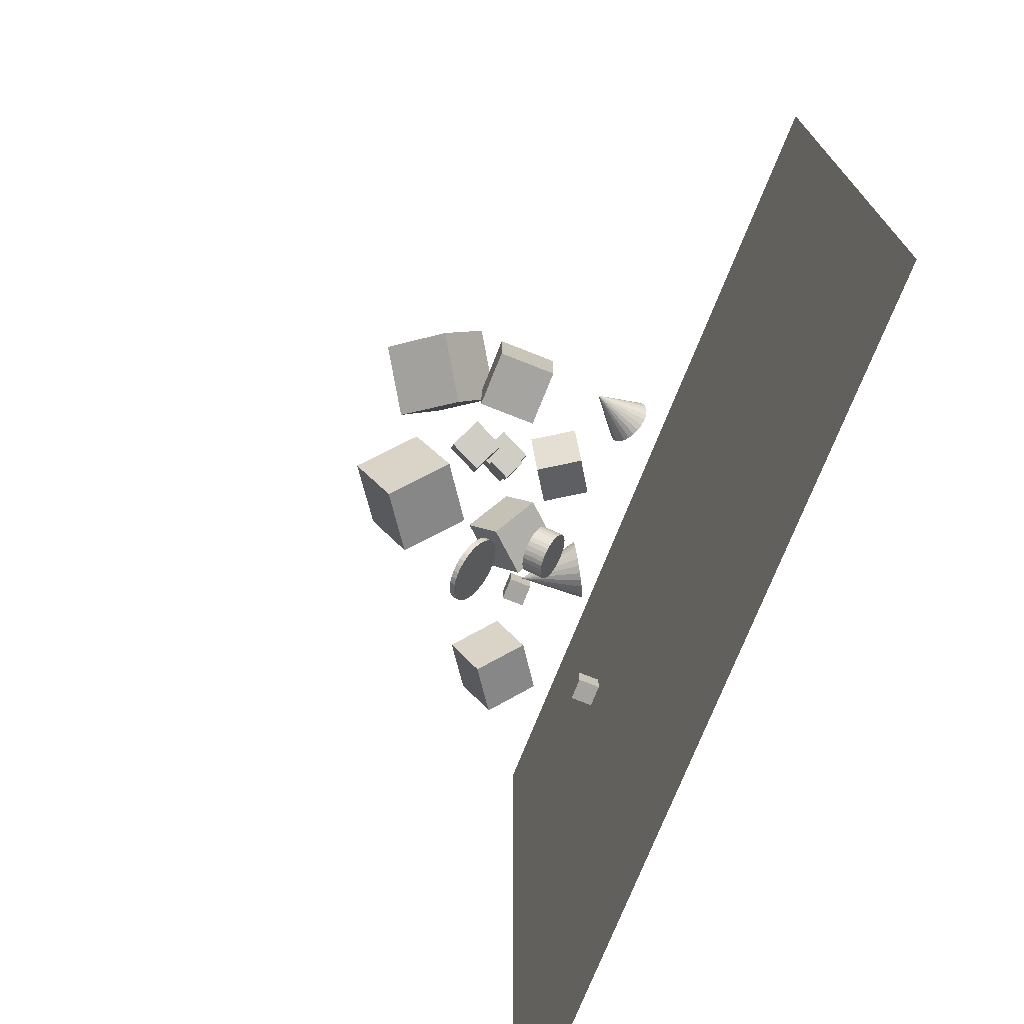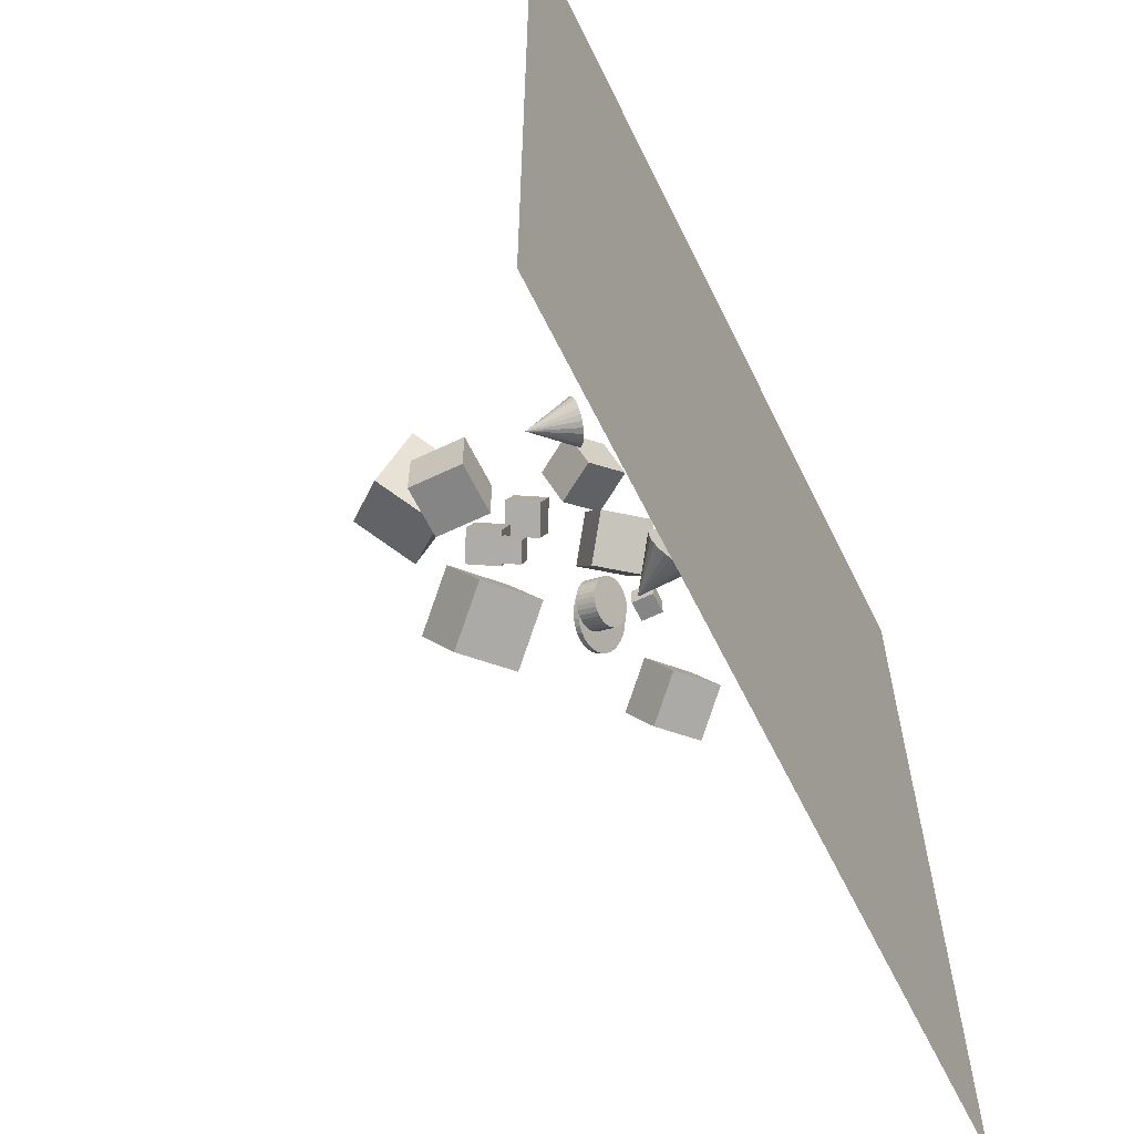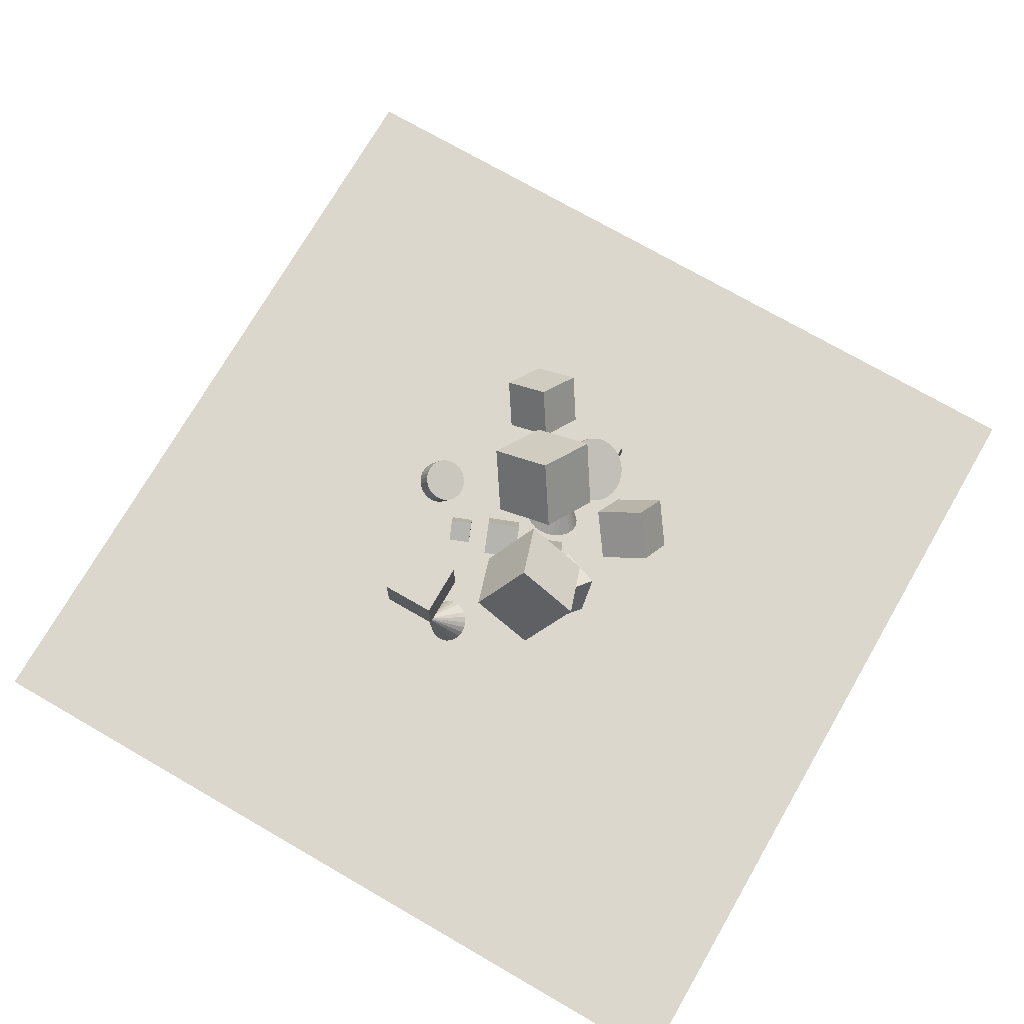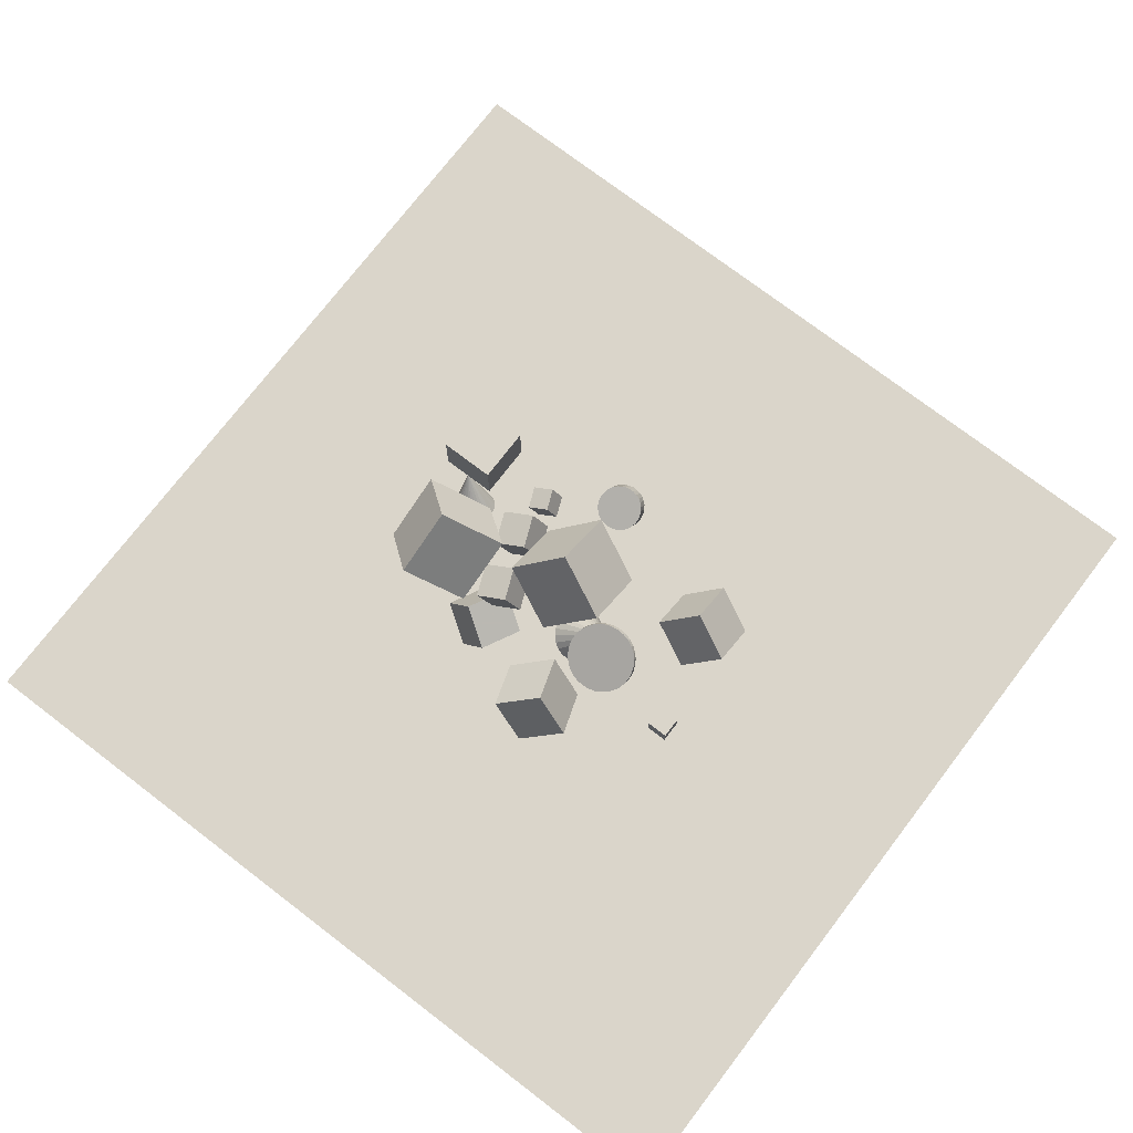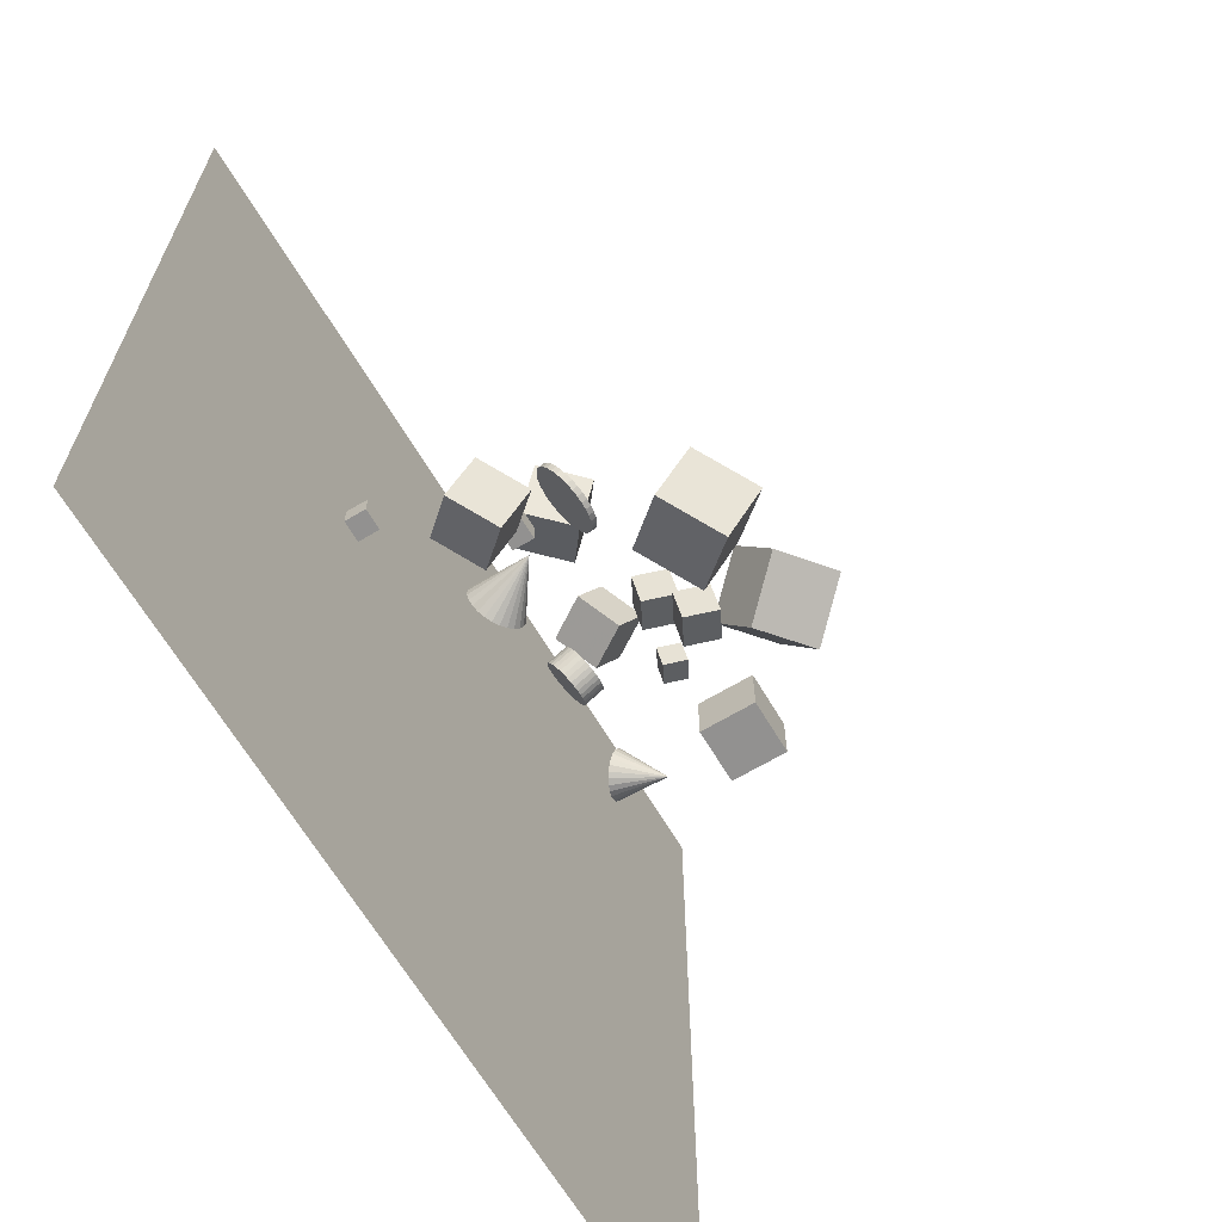
<metadata>
{"format":"obj","ext":"obj","renderer":"f3d","projection":"perspective","resolution":1024,"background":"white","views":[{"elev":-73.4,"azim":68.3,"up":"+Y"},{"elev":-61.7,"azim":116.0,"up":"+Y"},{"elev":73.2,"azim":120.0,"up":"+Z"},{"elev":74.3,"azim":-142.6,"up":"+Z"},{"elev":-66.1,"azim":-59.1,"up":"+Y"}]}
</metadata>
<code>
v -1.047 11.66 1.445
v -1.28 11.48 1.298
v -1.547 11.38 1.138
v -1.831 11.36 0.9763
v -2.113 11.43 0.8235
v -2.373 11.58 0.6902
v -2.593 11.8 0.5854
v -3.023 12.42 3.288
v -2.759 12.07 0.5163
v -2.86 12.38 0.4876
v -2.888 12.71 0.5012
v -2.841 13.03 0.5563
v -2.723 13.32 0.649
v -2.542 13.56 0.7731
v -2.31 13.74 0.92
v -2.043 13.84 1.08
v -1.758 13.86 1.242
v -1.477 13.79 1.394
v -1.217 13.64 1.528
v -0.9962 13.43 1.633
v -0.8299 13.15 1.702
v -0.7295 12.84 1.73
v -0.7016 12.52 1.717
v -0.7482 12.2 1.662
v -0.8662 11.9 1.569
f 24 8 25
f 1 8 2
f 23 8 24
f 22 8 23
f 21 8 22
f 20 8 21
f 19 8 20
f 18 8 19
f 17 8 18
f 16 8 17
f 15 8 16
f 14 8 15
f 13 8 14
f 12 8 13
f 11 8 12
f 10 8 11
f 9 8 10
f 7 8 9
f 6 8 7
f 5 8 6
f 4 8 5
f 3 8 4
f 25 8 1
f 2 8 3
f 15 20 1
f 25 1 23
f 2 3 4
f 4 5 6
f 6 7 4
f 9 10 11
f 11 12 13
f 13 14 15
f 15 16 20
f 17 18 16
f 19 20 18
f 21 22 23
f 23 24 25
f 1 2 4
f 4 7 9
f 9 11 13
f 13 15 1
f 18 20 16
f 21 23 1
f 1 4 9
f 9 13 1
f 20 21 1
v 0.8565 12.87 5.753
v 1.422 13.18 7.061
v 0.3023 14.22 5.676
v 0.8682 14.53 6.984
v 2.08 13.34 5.114
v 2.646 13.65 6.421
v 1.526 14.69 5.036
v 2.092 14.99 6.344
f 29 28 26
f 29 33 32
f 31 30 32
f 31 27 26
f 28 32 30
f 33 29 27
f 27 29 26
f 28 29 32
f 33 31 32
f 30 31 26
f 26 28 30
f 31 33 27
v 1.384 10.78 7.174
v 1.949 11.09 8.482
v 0.8295 12.13 7.097
v 1.395 12.44 8.404
v 2.607 11.25 6.535
v 3.173 11.56 7.842
v 2.053 12.6 6.457
v 2.619 12.9 7.765
f 37 36 34
f 41 40 36
f 39 38 40
f 39 35 34
f 34 36 40
f 39 41 37
f 35 37 34
f 37 41 36
f 41 39 40
f 38 39 34
f 38 34 40
f 35 39 37
v 1.881 16.01 9.308
v 1.736 13.43 10.93
v 4.334 16.88 10.91
v 4.19 14.29 12.52
v 3.691 14.64 7.272
v 3.547 12.05 8.892
v 6.145 15.5 8.87
v 6 12.92 10.49
f 43 45 44
f 49 48 44
f 47 46 48
f 47 43 42
f 44 48 46
f 47 49 45
f 42 43 44
f 45 49 44
f 49 47 48
f 46 47 42
f 42 44 46
f 43 47 45
v -3.248 10.86 8.729
v -0.839 9.913 10.35
v -3.302 13.46 10.33
v -0.8935 12.51 11.95
v -1.374 12.15 6.693
v 1.035 11.2 8.313
v -1.428 14.75 8.29
v 0.9806 13.8 9.91
f 51 53 52
f 57 56 52
f 55 54 56
f 51 50 54
f 52 56 54
f 55 57 53
f 50 51 52
f 53 57 52
f 57 55 56
f 55 51 54
f 50 52 54
f 51 55 53
v -4.309 12.79 2.76
v -4.309 12.79 3.705
v -4.309 13.74 2.76
v -4.309 13.74 3.705
v -3.364 12.79 2.76
v -3.364 12.79 3.705
v -3.364 13.74 2.76
v -3.364 13.74 3.705
f 61 60 58
f 65 64 60
f 63 62 64
f 59 58 62
f 60 64 62
f 65 61 59
f 59 61 58
f 61 65 60
f 65 63 64
f 63 59 62
f 58 60 62
f 63 65 59
v -0.4545 7.779 2.721
v -0.5097 8.163 3.516
v -0.2723 7.848 2.7
v -0.3275 8.232 3.495
v -0.07963 7.884 2.696
v -0.1349 8.268 3.491
v 0.116 7.886 2.709
v 0.06074 8.27 3.504
v 0.3071 7.853 2.738
v 0.2518 8.237 3.533
v 0.4863 7.787 2.782
v 0.431 8.171 3.577
v 0.6467 7.691 2.84
v 0.5915 8.074 3.635
v 0.7822 7.567 2.909
v 0.727 7.951 3.704
v 0.8876 7.421 2.987
v 0.8323 7.805 3.782
v 0.9588 7.259 3.071
v 0.9035 7.642 3.865
v 0.993 7.086 3.156
v 0.9378 7.469 3.951
v 0.989 6.909 3.241
v 0.9338 7.293 4.036
v 0.947 6.735 3.322
v 0.8917 7.119 4.117
v 0.8685 6.572 3.396
v 0.8132 6.955 4.191
v 0.7565 6.424 3.459
v 0.7012 6.807 4.254
v 0.6153 6.298 3.51
v 0.5601 6.681 4.305
v 0.4505 6.198 3.547
v 0.3952 6.582 4.342
v 0.2682 6.129 3.568
v 0.213 6.513 4.362
v 0.07562 6.093 3.572
v 0.02038 6.476 4.367
v -0.12 6.091 3.559
v -0.1752 6.475 4.354
v -0.3111 6.124 3.53
v -0.3663 6.507 4.325
v -0.4903 6.19 3.486
v -0.5455 6.573 4.28
v -0.6507 6.286 3.428
v -0.7059 6.67 4.223
v -0.7862 6.41 3.359
v -0.8415 6.794 4.153
v -0.8916 6.556 3.281
v -0.9468 6.94 4.076
v -0.9628 6.719 3.198
v -1.018 7.102 3.992
v -0.997 6.891 3.112
v -1.052 7.275 3.907
v -0.9931 7.068 3.027
v -1.048 7.452 3.822
v -0.951 7.242 2.946
v -1.006 7.625 3.741
v -0.8725 7.405 2.872
v -0.9277 7.789 3.667
v -0.7605 7.553 2.809
v -0.8157 7.937 3.604
v -0.6194 7.679 2.758
v -0.6746 8.063 3.552
f 67 69 68
f 69 71 70
f 71 73 72
f 73 75 74
f 75 77 76
f 76 77 79
f 79 81 80
f 81 83 82
f 83 85 84
f 85 87 86
f 86 87 89
f 88 89 91
f 90 91 93
f 93 95 94
f 95 97 96
f 97 99 98
f 99 101 100
f 101 103 102
f 103 105 104
f 105 107 106
f 107 109 108
f 108 109 111
f 110 111 113
f 112 113 115
f 115 117 116
f 117 119 118
f 118 119 121
f 121 123 122
f 123 125 124
f 125 127 126
f 91 87 67
f 129 67 66
f 126 127 129
f 96 112 80
f 66 67 68
f 68 69 70
f 70 71 72
f 72 73 74
f 74 75 76
f 78 76 79
f 78 79 80
f 80 81 82
f 82 83 84
f 84 85 86
f 88 86 89
f 90 88 91
f 92 90 93
f 92 93 94
f 94 95 96
f 96 97 98
f 98 99 100
f 100 101 102
f 102 103 104
f 104 105 106
f 106 107 108
f 110 108 111
f 112 110 113
f 114 112 115
f 114 115 116
f 116 117 118
f 120 118 121
f 120 121 122
f 122 123 124
f 124 125 126
f 71 69 67
f 67 129 127
f 127 125 119
f 123 121 119
f 119 117 111
f 115 113 111
f 111 109 107
f 107 105 103
f 103 101 95
f 99 97 95
f 95 93 91
f 91 89 87
f 87 85 83
f 83 81 87
f 79 77 75
f 75 73 71
f 71 67 75
f 125 123 119
f 117 115 111
f 111 107 119
f 101 99 95
f 95 91 103
f 87 81 75
f 79 75 81
f 67 127 119
f 119 107 67
f 103 91 67
f 87 75 67
f 67 107 103
f 128 129 66
f 128 126 129
f 128 66 68
f 68 70 80
f 72 74 70
f 76 78 80
f 80 82 84
f 84 86 80
f 88 90 92
f 92 94 96
f 96 98 104
f 100 102 104
f 104 106 108
f 108 110 112
f 112 114 116
f 116 118 112
f 120 122 124
f 124 126 120
f 128 68 80
f 74 76 80
f 80 86 88
f 88 92 96
f 98 100 104
f 104 108 112
f 112 118 120
f 120 126 128
f 70 74 80
f 80 88 96
f 96 104 112
f 112 120 128
f 128 80 112
v -7.908 8.282 2.92
v -6.074 7.563 4.153
v -7.95 10.26 4.136
v -6.115 9.544 5.37
v -6.481 9.264 1.369
v -4.646 8.545 2.603
v -6.522 11.25 2.586
v -4.687 10.53 3.82
f 133 132 130
f 137 136 132
f 135 134 136
f 131 130 134
f 132 136 134
f 137 133 131
f 131 133 130
f 133 137 132
f 137 135 136
f 135 131 134
f 130 132 134
f 135 137 131
v -3.701 15.27 3.2
v -2.154 14.93 4.902
v -4.413 17.22 4.242
v -2.866 16.88 5.943
v -2.118 16.48 2.006
v -0.5708 16.14 3.707
v -2.83 18.44 3.047
v -1.283 18.09 4.748
f 141 140 138
f 145 144 140
f 143 142 144
f 139 138 142
f 138 140 144
f 145 141 139
f 139 141 138
f 141 145 140
f 145 143 144
f 143 139 142
f 142 138 144
f 143 145 139
v 1.943 9.029 5.99
v 2.309 9.229 6.838
v 1.583 9.902 5.94
v 1.95 10.1 6.788
v 2.736 9.332 5.576
v 3.103 9.532 6.424
v 2.377 10.2 5.526
v 2.744 10.4 6.373
f 149 148 146
f 153 152 148
f 153 151 150
f 147 146 150
f 148 152 150
f 153 149 147
f 147 149 146
f 149 153 148
f 152 153 150
f 151 147 150
f 146 148 150
f 151 153 147
v 5.925 11.79 2.113
v 6.152 11.74 1.996
v 6.35 11.62 1.869
v 6.505 11.46 1.74
v 6.606 11.25 1.618
v 6.647 11.01 1.511
v 6.624 10.77 1.428
v 6.463 10.19 3.582
v 6.54 10.53 1.373
v 6.4 10.31 1.35
v 6.214 10.13 1.361
v 5.994 9.992 1.405
v 5.755 9.917 1.479
v 5.514 9.905 1.578
v 5.286 9.958 1.695
v 5.088 10.07 1.822
v 4.934 10.24 1.951
v 4.832 10.44 2.073
v 4.791 10.68 2.179
v 4.814 10.93 2.263
v 4.898 11.17 2.318
v 5.038 11.39 2.341
v 5.224 11.57 2.33
v 5.444 11.7 2.286
v 5.683 11.78 2.212
f 177 161 178
f 154 161 155
f 176 161 177
f 175 161 176
f 174 161 175
f 173 161 174
f 172 161 173
f 171 161 172
f 170 161 171
f 169 161 170
f 168 161 169
f 167 161 168
f 166 161 167
f 165 161 166
f 164 161 165
f 163 161 164
f 162 161 163
f 160 161 162
f 159 161 160
f 158 161 159
f 157 161 158
f 156 161 157
f 178 161 154
f 155 161 156
f 168 174 159
f 178 154 176
f 155 156 159
f 157 158 156
f 159 160 162
f 162 163 164
f 164 165 166
f 166 167 168
f 168 169 170
f 170 171 174
f 172 173 174
f 174 175 176
f 176 177 178
f 154 155 176
f 158 159 156
f 162 164 159
f 166 168 164
f 171 172 174
f 174 176 155
f 155 159 174
f 164 168 159
f 170 174 168
v -3.823 14.95 4.462
v -3.823 15.08 4.681
v -3.525 14.92 4.477
v -3.525 15.05 4.696
v -3.238 14.85 4.521
v -3.238 14.98 4.741
v -2.973 14.73 4.593
v -2.973 14.86 4.813
v -2.742 14.56 4.691
v -2.742 14.69 4.911
v -2.552 14.36 4.81
v -2.552 14.49 5.029
v -2.41 14.14 4.945
v -2.41 14.27 5.165
v -2.323 13.89 5.092
v -2.323 14.02 5.312
v -2.294 13.63 5.244
v -2.294 13.76 5.464
v -2.323 13.38 5.397
v -2.323 13.51 5.617
v -2.41 13.13 5.544
v -2.41 13.26 5.764
v -2.552 12.9 5.679
v -2.552 13.03 5.899
v -2.742 12.7 5.798
v -2.742 12.84 6.018
v -2.973 12.54 5.896
v -2.973 12.67 6.115
v -3.238 12.42 5.968
v -3.238 12.55 6.188
v -3.525 12.35 6.012
v -3.525 12.48 6.232
v -3.823 12.32 6.027
v -3.823 12.45 6.247
v -4.121 12.35 6.012
v -4.121 12.48 6.232
v -4.408 12.42 5.968
v -4.408 12.55 6.188
v -4.672 12.54 5.896
v -4.672 12.67 6.115
v -4.904 12.7 5.798
v -4.904 12.84 6.018
v -5.094 12.9 5.679
v -5.094 13.03 5.899
v -5.235 13.13 5.544
v -5.235 13.26 5.764
v -5.322 13.38 5.397
v -5.322 13.51 5.617
v -5.352 13.63 5.244
v -5.352 13.76 5.464
v -5.322 13.89 5.092
v -5.322 14.02 5.312
v -5.235 14.14 4.945
v -5.235 14.27 5.165
v -5.094 14.36 4.81
v -5.094 14.49 5.029
v -4.904 14.56 4.691
v -4.904 14.69 4.911
v -4.672 14.73 4.593
v -4.672 14.86 4.813
v -4.408 14.85 4.521
v -4.408 14.98 4.741
v -4.121 14.92 4.477
v -4.121 15.05 4.696
f 179 180 182
f 181 182 184
f 184 186 185
f 185 186 188
f 188 190 189
f 190 192 191
f 192 194 193
f 194 196 195
f 195 196 198
f 197 198 200
f 199 200 202
f 201 202 204
f 203 204 206
f 206 208 207
f 207 208 210
f 209 210 212
f 212 214 213
f 214 216 215
f 216 218 217
f 217 218 220
f 220 222 221
f 222 224 223
f 224 226 225
f 226 228 227
f 228 230 229
f 229 230 232
f 231 232 234
f 234 236 235
f 235 236 238
f 238 240 239
f 216 200 180
f 241 242 180
f 239 240 242
f 223 225 241
f 181 179 182
f 183 181 184
f 183 184 185
f 187 185 188
f 187 188 189
f 189 190 191
f 191 192 193
f 193 194 195
f 197 195 198
f 199 197 200
f 201 199 202
f 203 201 204
f 205 203 206
f 205 206 207
f 209 207 210
f 211 209 212
f 211 212 213
f 213 214 215
f 215 216 217
f 219 217 220
f 219 220 221
f 221 222 223
f 223 224 225
f 225 226 227
f 227 228 229
f 231 229 232
f 233 231 234
f 233 234 235
f 237 235 238
f 237 238 239
f 184 182 200
f 180 242 240
f 240 238 236
f 236 234 232
f 232 230 224
f 228 226 224
f 224 222 220
f 220 218 216
f 216 214 212
f 212 210 208
f 208 206 204
f 204 202 208
f 200 198 192
f 196 194 192
f 192 190 184
f 188 186 184
f 182 180 200
f 240 236 180
f 230 228 224
f 224 220 216
f 216 212 200
f 208 202 200
f 198 196 192
f 190 188 184
f 180 236 232
f 232 224 216
f 212 208 200
f 200 192 184
f 180 232 216
f 179 241 180
f 241 239 242
f 241 179 181
f 181 183 189
f 185 187 189
f 189 191 193
f 193 195 197
f 197 199 193
f 201 203 205
f 205 207 209
f 209 211 217
f 213 215 217
f 217 219 221
f 221 223 209
f 225 227 229
f 229 231 233
f 233 235 229
f 237 239 235
f 241 181 189
f 185 189 183
f 193 199 201
f 201 205 209
f 211 213 217
f 217 221 209
f 225 229 235
f 235 239 241
f 241 189 201
f 193 201 189
f 209 223 241
f 225 235 241
f 241 201 209
v -7.561 12.66 -1.887
v -7.561 12.66 -0.9416
v -7.561 13.61 -1.887
v -7.561 13.61 -0.9416
v -6.616 12.66 -1.887
v -6.616 12.66 -0.9416
v -6.616 13.61 -1.887
v -6.616 13.61 -0.9416
f 246 245 243
f 250 249 245
f 248 247 249
f 244 243 247
f 245 249 247
f 250 246 244
f 244 246 243
f 246 250 245
f 250 248 249
f 248 244 247
f 243 245 247
f 248 250 244
v 4.697 8.449 5.909
v 4.697 8.449 8.234
v 4.697 10.77 5.909
v 4.697 10.77 8.234
v 7.022 8.449 5.909
v 7.022 8.449 8.234
v 7.022 10.77 5.909
v 7.022 10.77 8.234
f 254 253 251
f 258 257 253
f 256 255 257
f 252 251 255
f 253 257 255
f 258 254 252
f 252 254 251
f 254 258 253
f 258 256 257
f 256 252 255
f 251 253 255
f 256 258 252
v 1.184 14.64 1.789
v 0.08995 14.57 3.461
v 1.949 16.4 2.365
v 0.854 16.33 4.037
v 2.674 13.69 2.722
v 1.579 13.62 4.395
v 3.438 15.44 3.298
v 2.343 15.37 4.971
f 262 261 259
f 266 265 261
f 264 263 265
f 260 259 263
f 261 265 263
f 266 262 260
f 260 262 259
f 262 266 261
f 266 264 265
f 264 260 263
f 259 261 263
f 264 266 260
v -18.87 -7.621 -2.577
v 18.87 -7.621 -2.577
v -18.87 30.12 -2.577
v 18.87 30.12 -2.577
f 268 270 269
f 267 268 269

</code>
